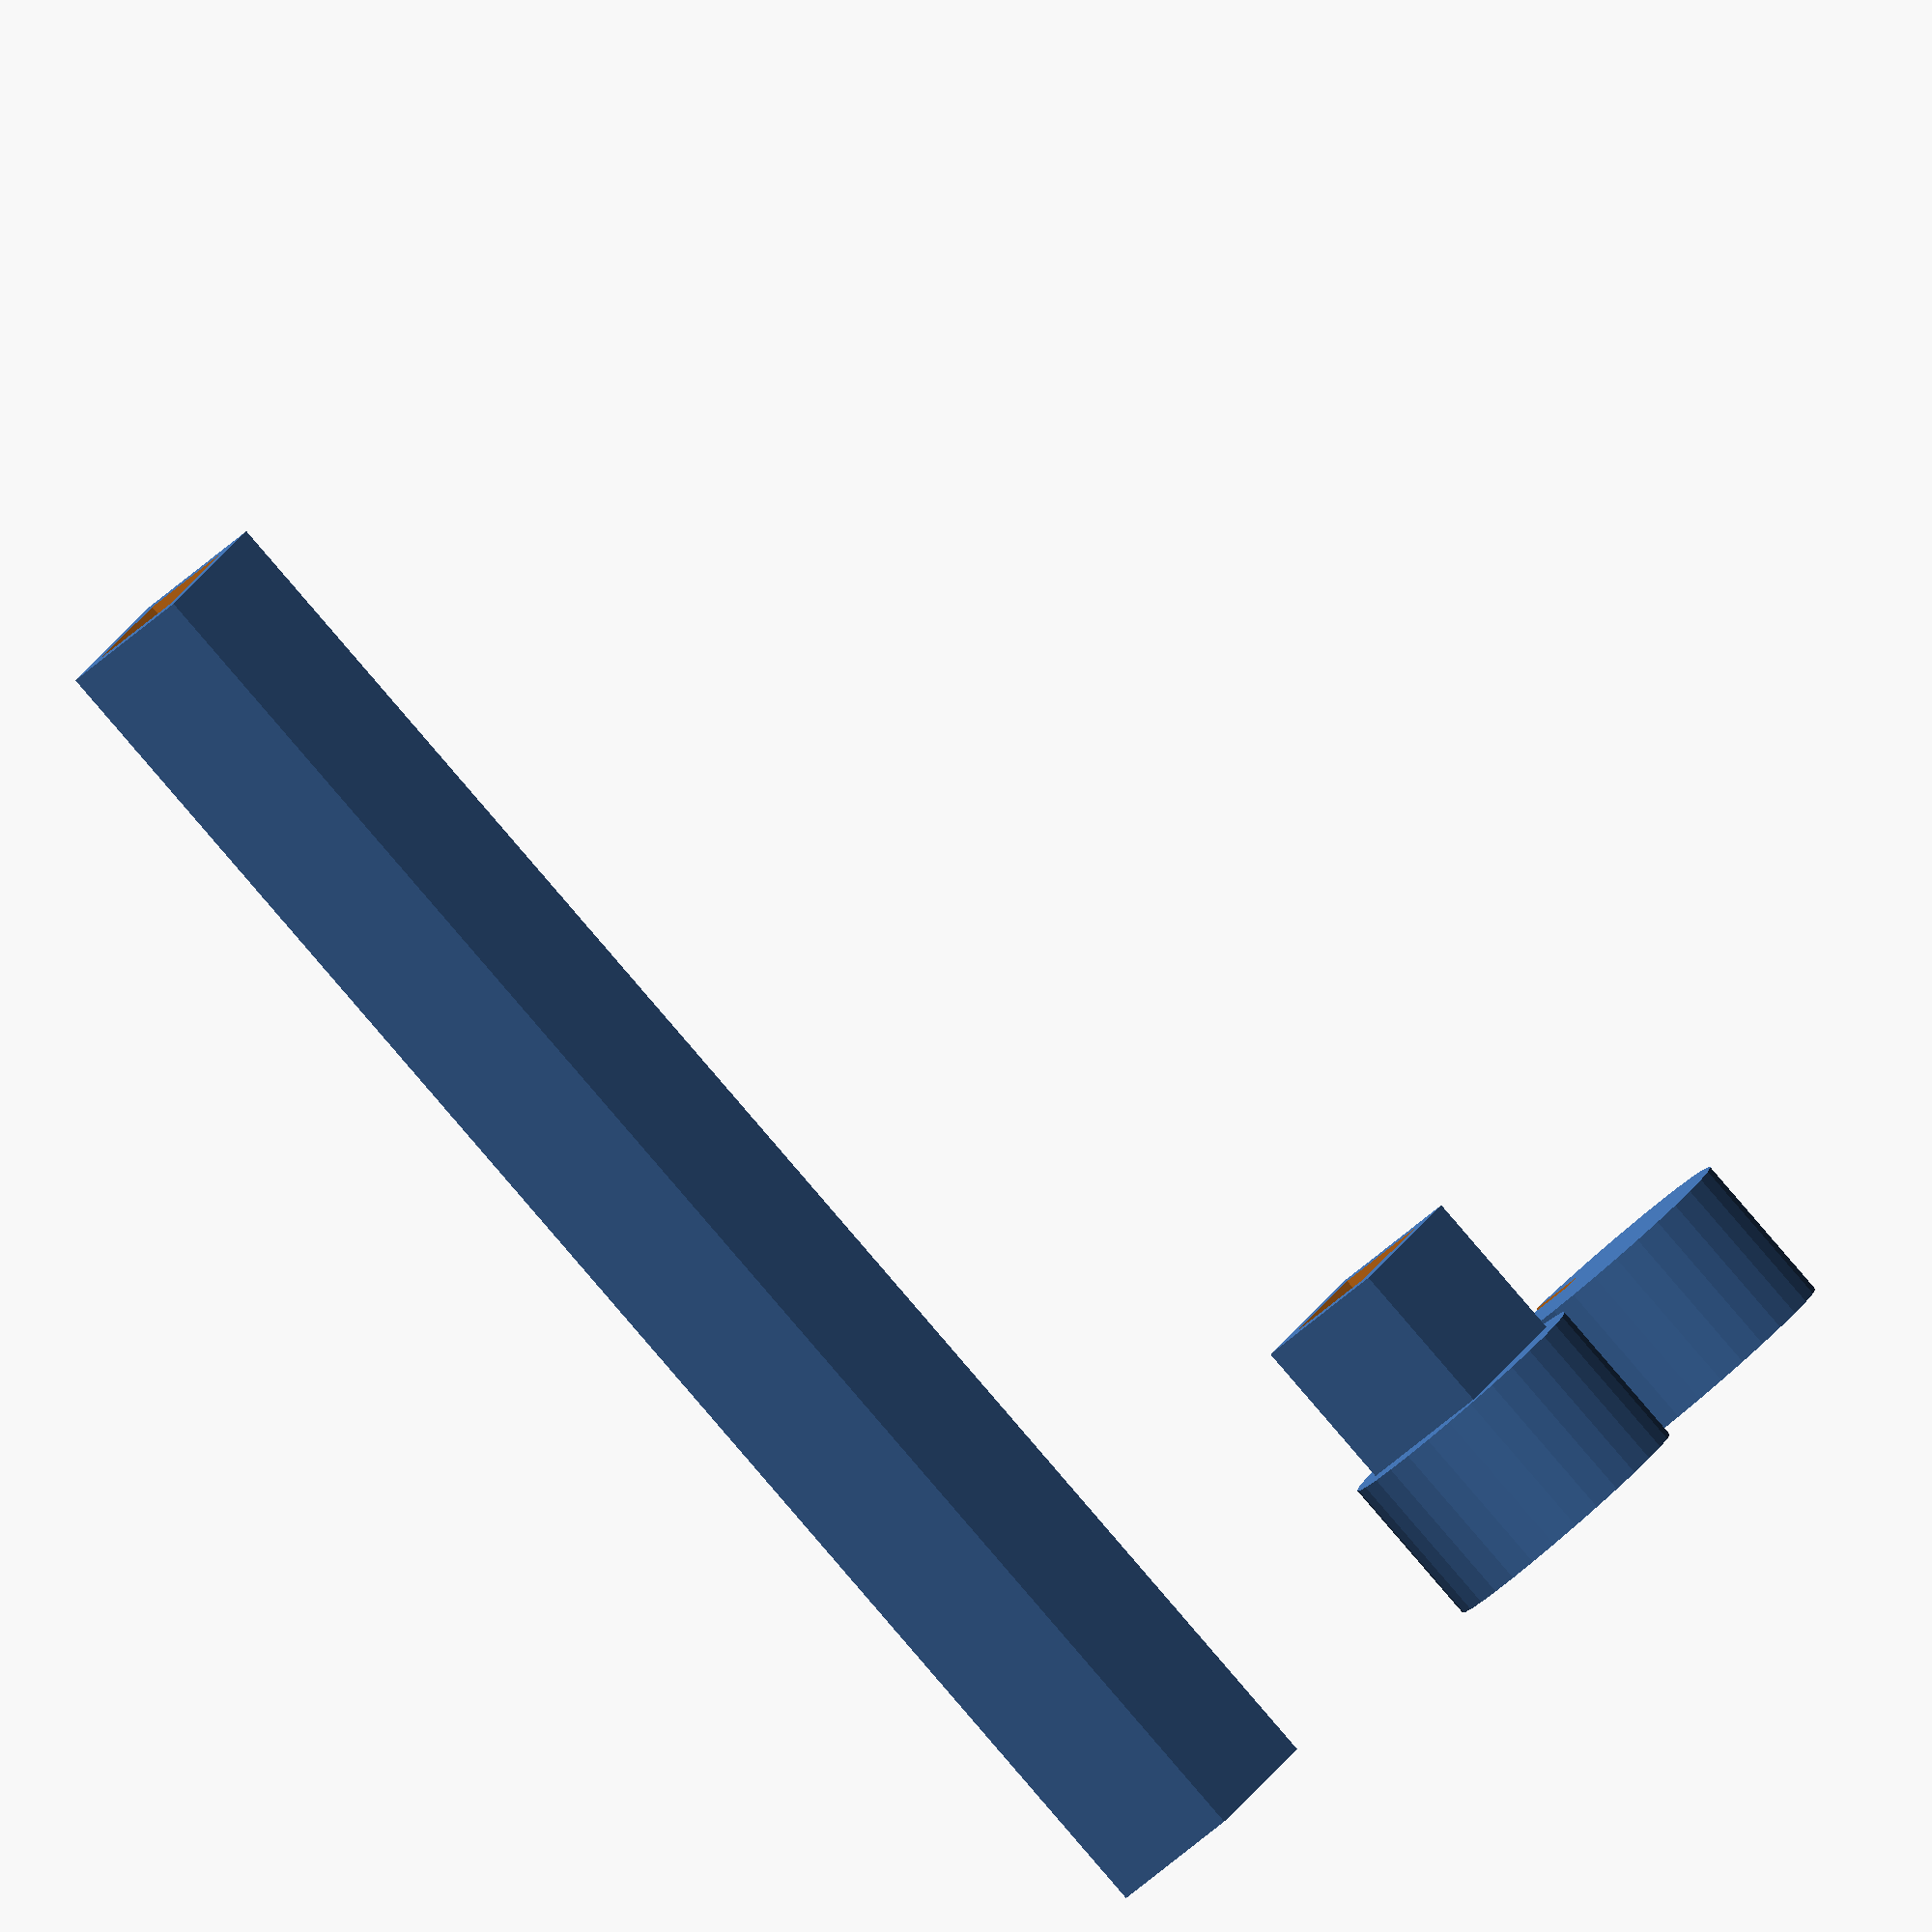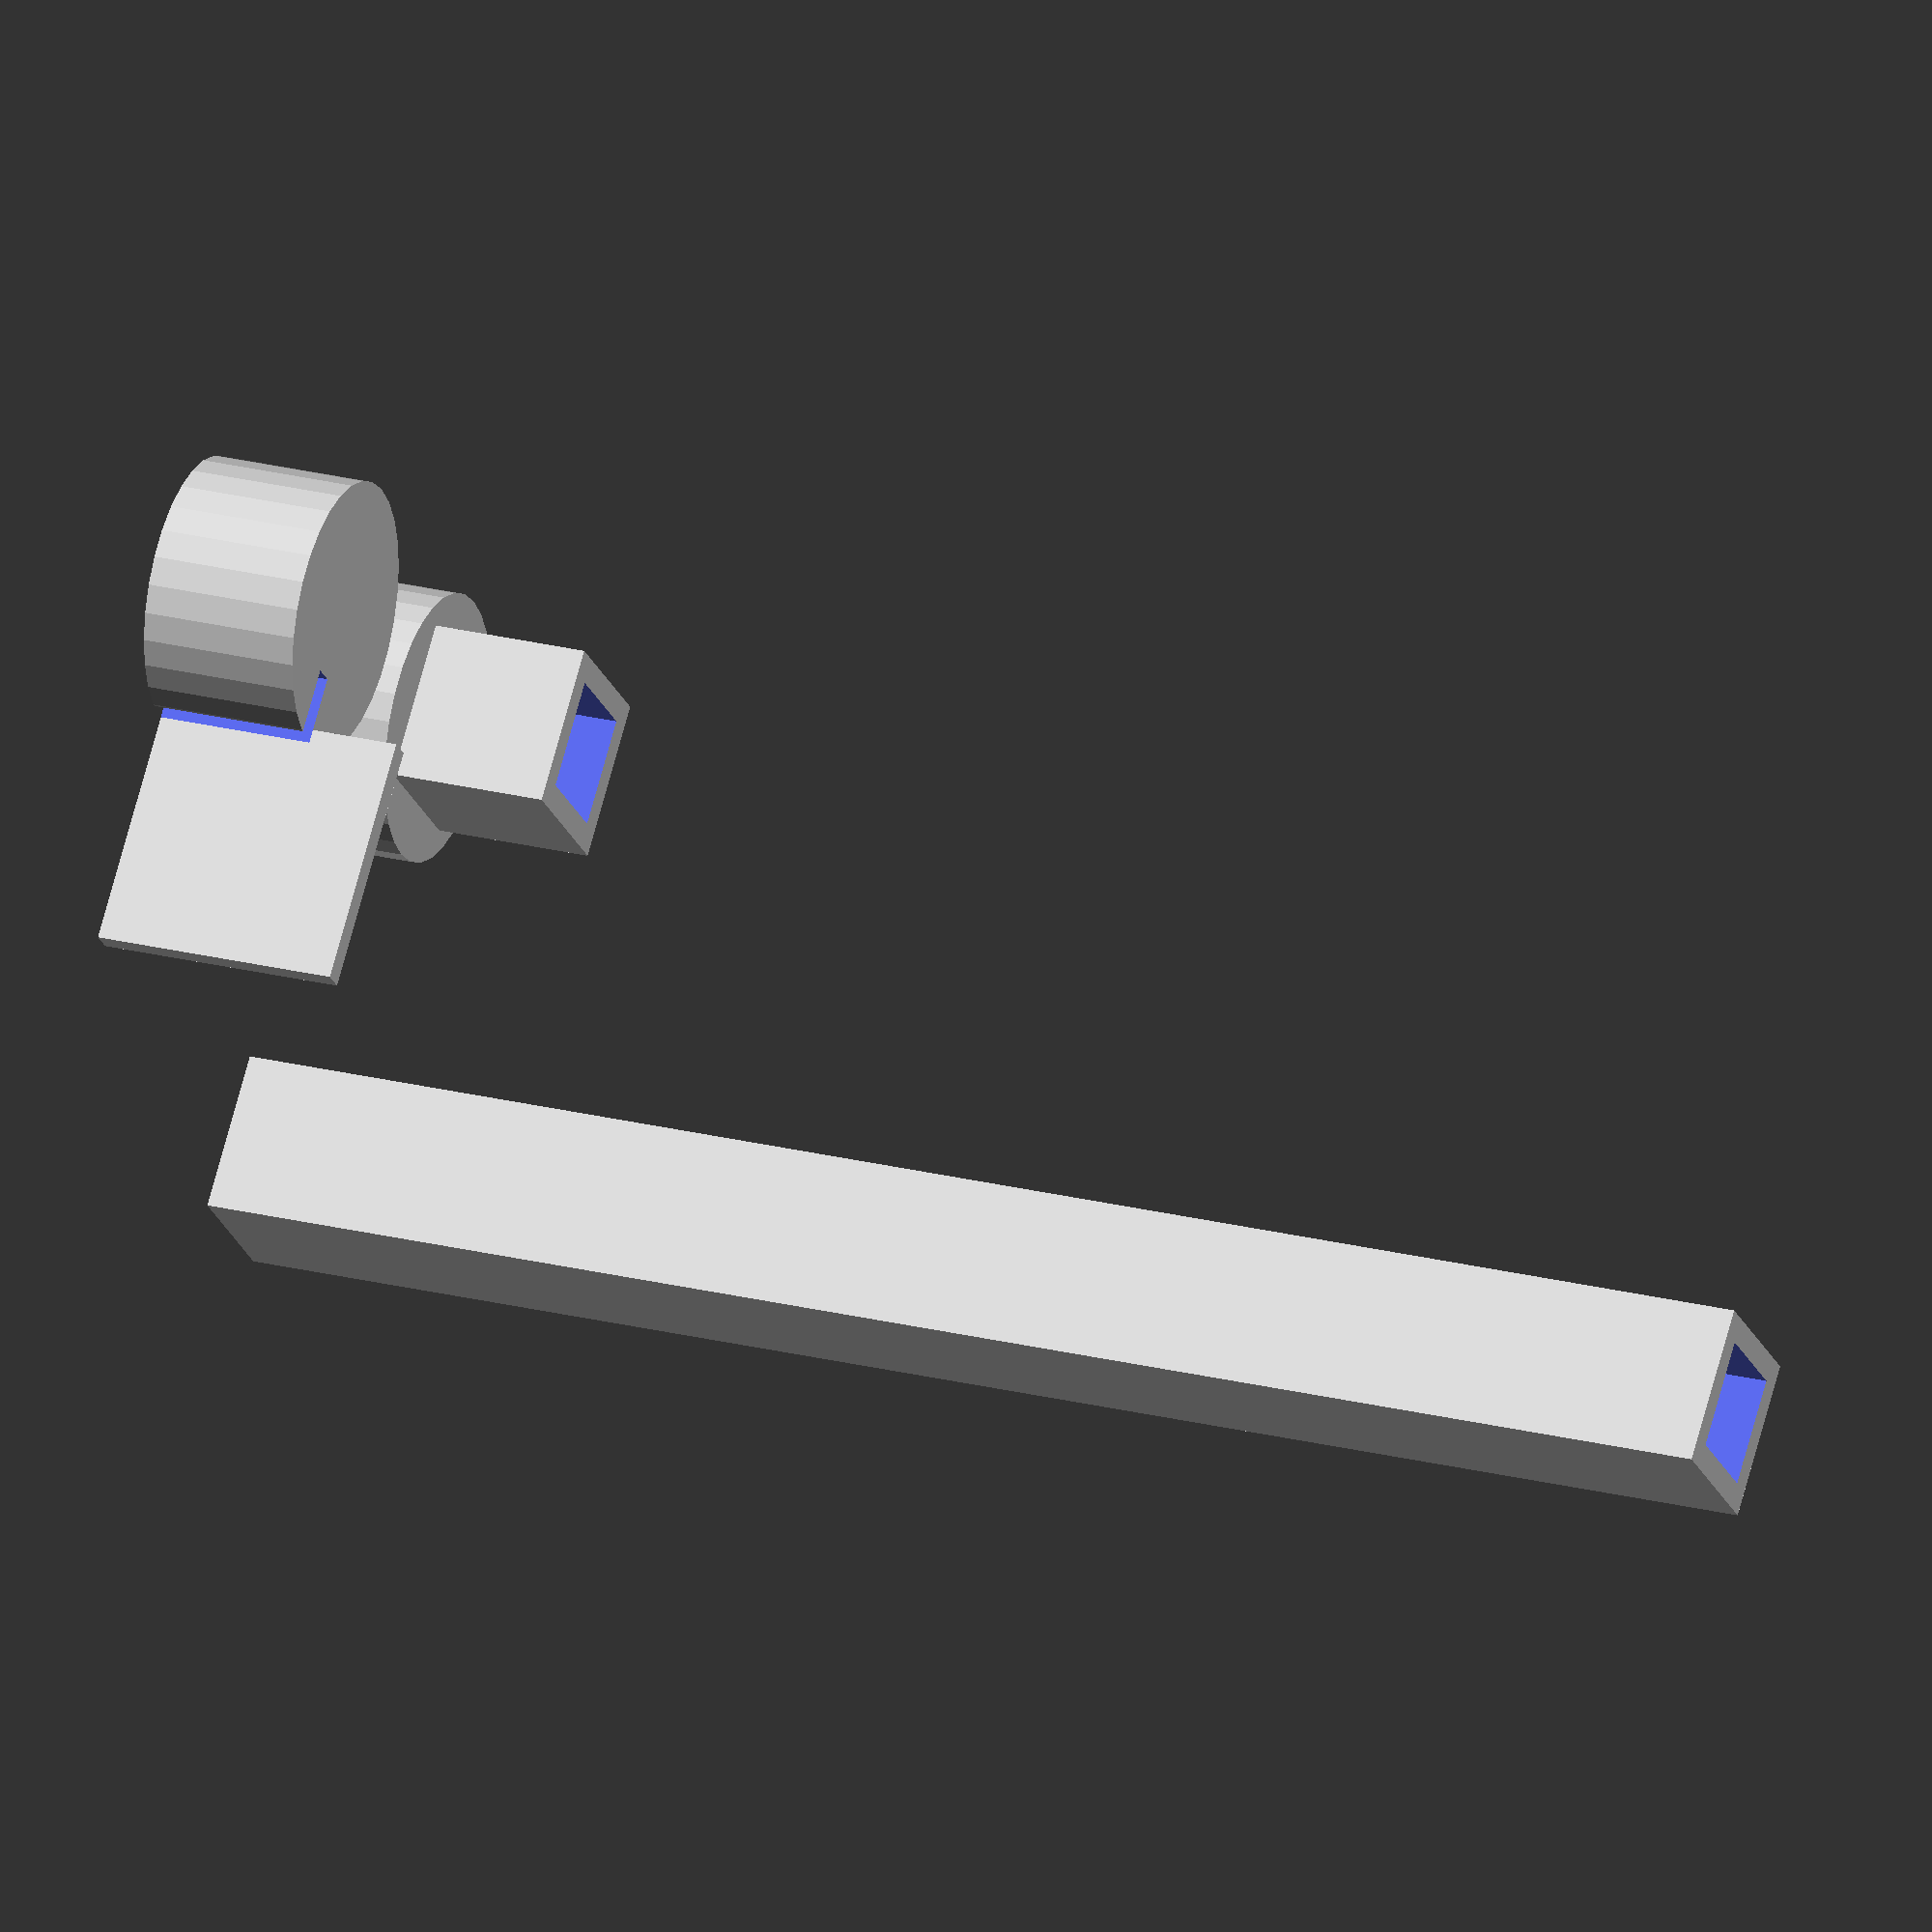
<openscad>
wall  = 2.5;
tower_width = 16;
height = 160;

cam_platform = 25;

no_of_star_tips = 12;

module tower(h) {
    difference() {
        cube([tower_width, tower_width, h ] );
        translate( [wall, wall, -h] )
            cube([tower_width-(2*wall), tower_width-(2*wall), 3*h]);
    }

}

module right_left_gap() {
    cube([ tower_width - (2*wall), tower_width - (2*wall), wall]);
}

module star() {
    for (n = [0:1:no_of_star_tips]) {
        rotate( [0, 0, n*(360/no_of_star_tips)] )
            translate([ -0.5*tower_width, -0.5*tower_width, 0 ] )
                cube( [ tower_width, tower_width, tower_width ] );
    }
}

module tower_cap1() {
    difference() {
        cylinder( d = 1.7*tower_width, h = tower_width);
        //star that enables different angles of rotation of the cam around the z-axis
        translate([0, 0, -0.2*tower_width]) star();
        translate([0, 0,  0.2*tower_width]) cylinder( d = tower_width, h = tower_width );
    }
    translate( [ -0.5*tower_width, -0.5*tower_width, tower_width ] ) tower(h = tower_width );
}

module tower_cap2() {
    difference() {
        cylinder( d = 1.7*tower_width, h = tower_width);
        //star that enables different angles of rotation of the cam around the z-axis
        translate([0, 0, -0.2*tower_width]) star();
        translate([ 0.5*(1/2)*1.7*tower_width, -wall, -0.1*tower_width])
            cube([cam_platform, wall, cam_platform]);
    }
    translate([ 0.9*(1/2)*1.7*tower_width, 0, 0])
        cube([cam_platform, wall, cam_platform]);
}

translate([-1*tower_width, -3*tower_width, 0]) tower_cap2();
translate([-1*tower_width, -1*tower_width, 0]) tower_cap1();
translate([1*tower_width, 0, 0 ] ) rotate([0, 0, 0]) tower(h=height);
</openscad>
<views>
elev=265.5 azim=36.6 roll=139.3 proj=o view=solid
elev=156.1 azim=312.8 roll=247.1 proj=o view=solid
</views>
